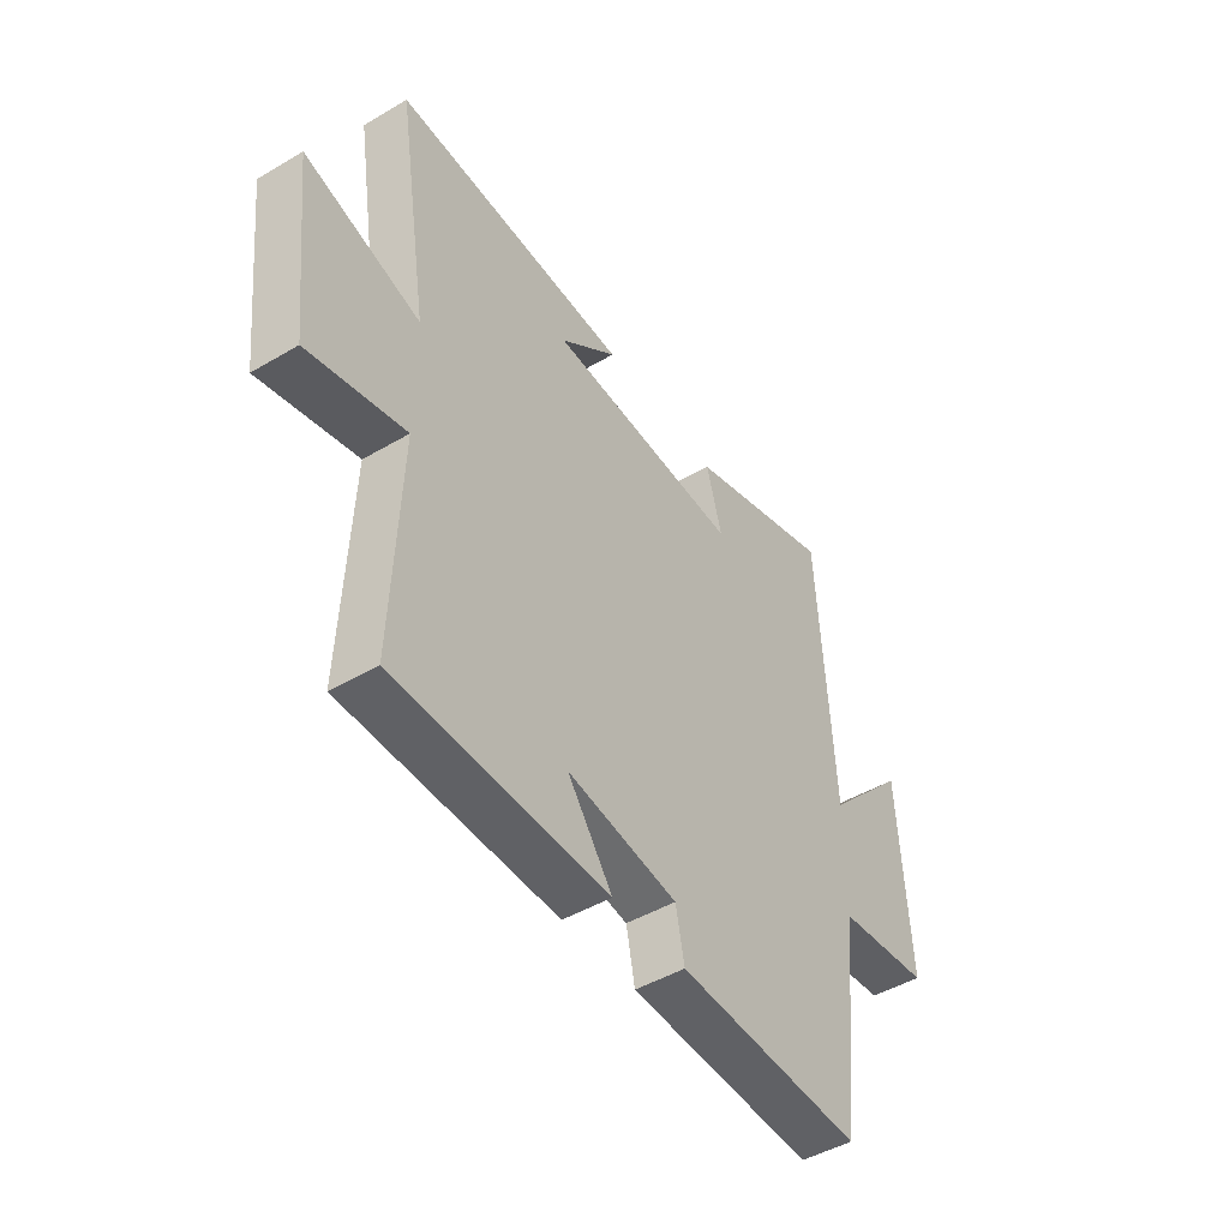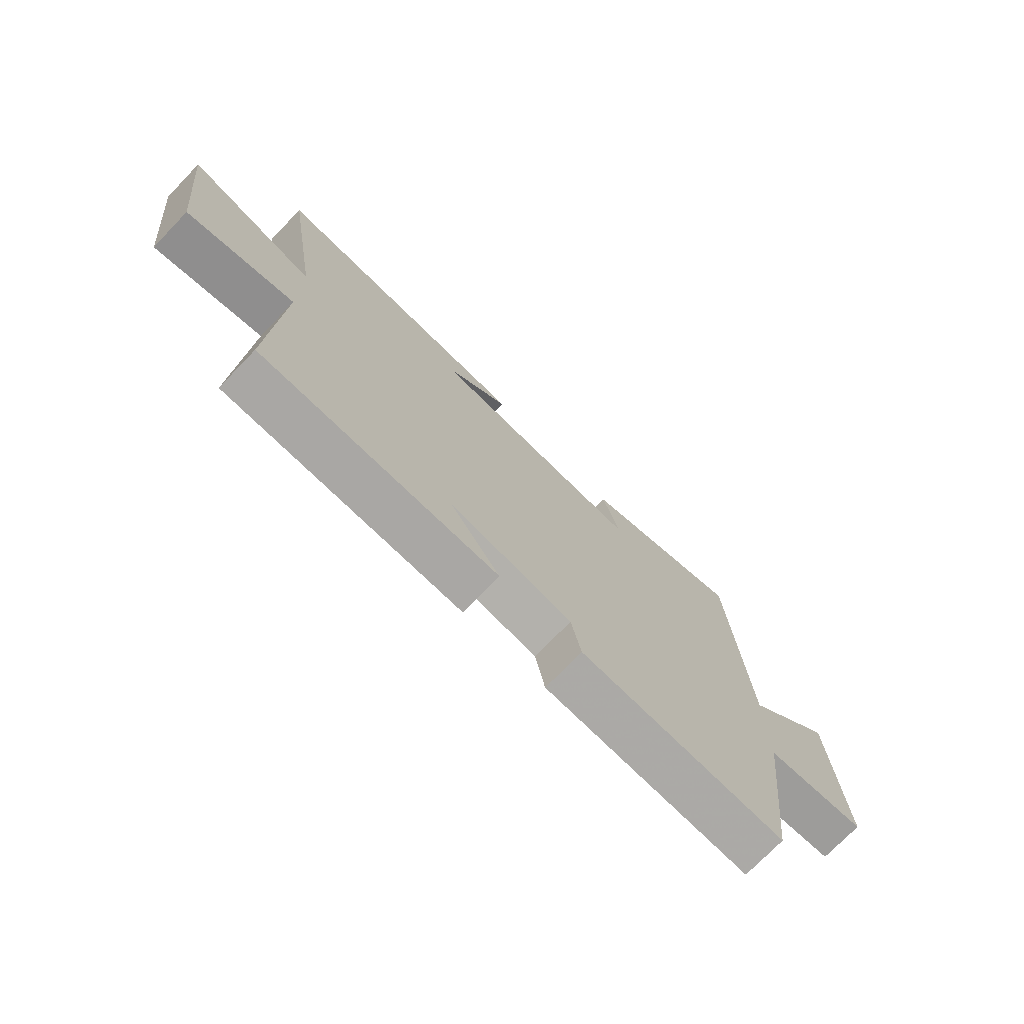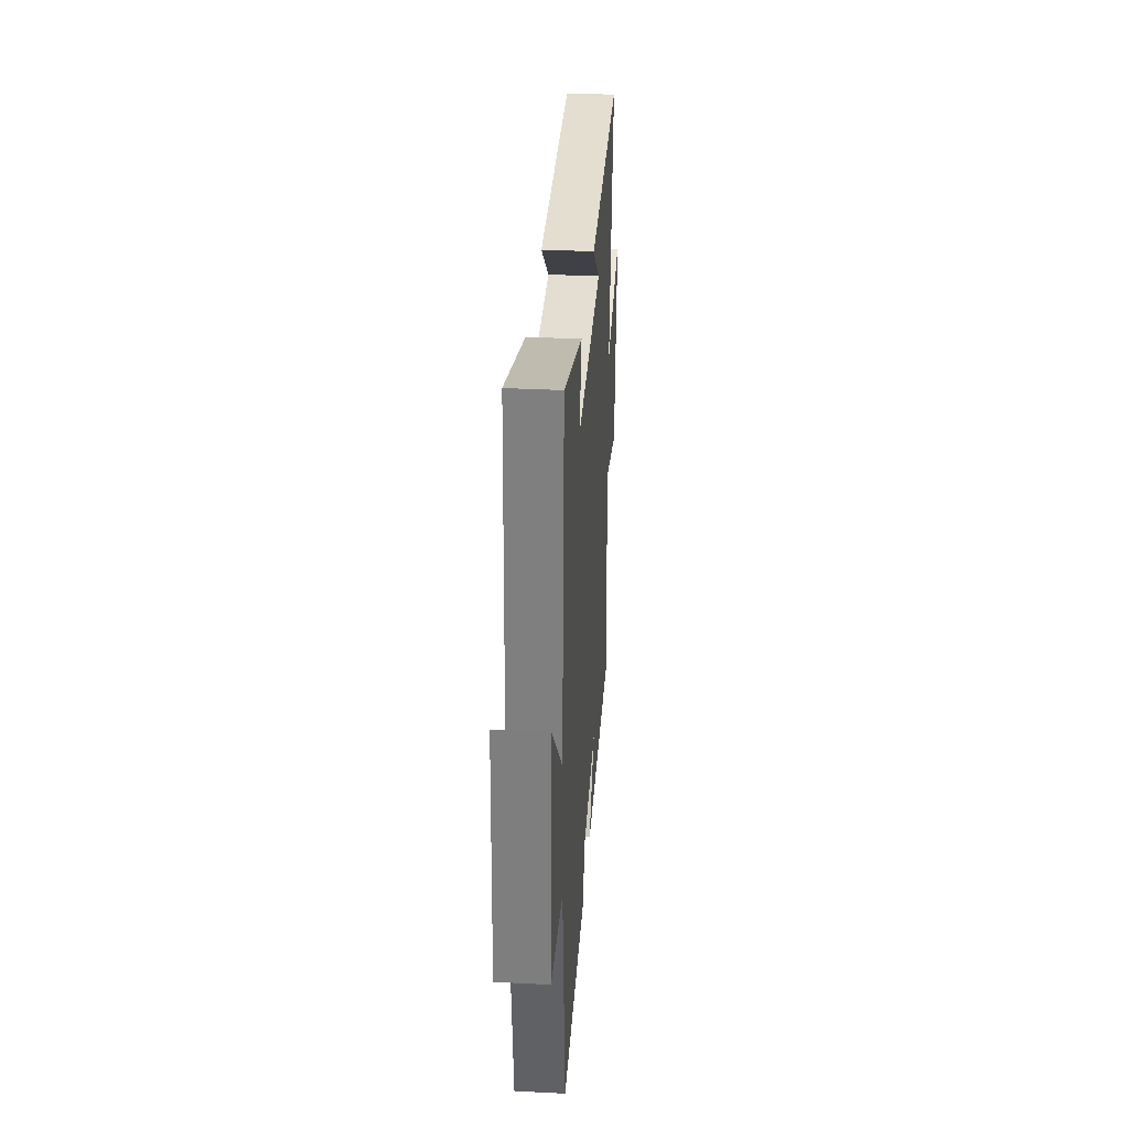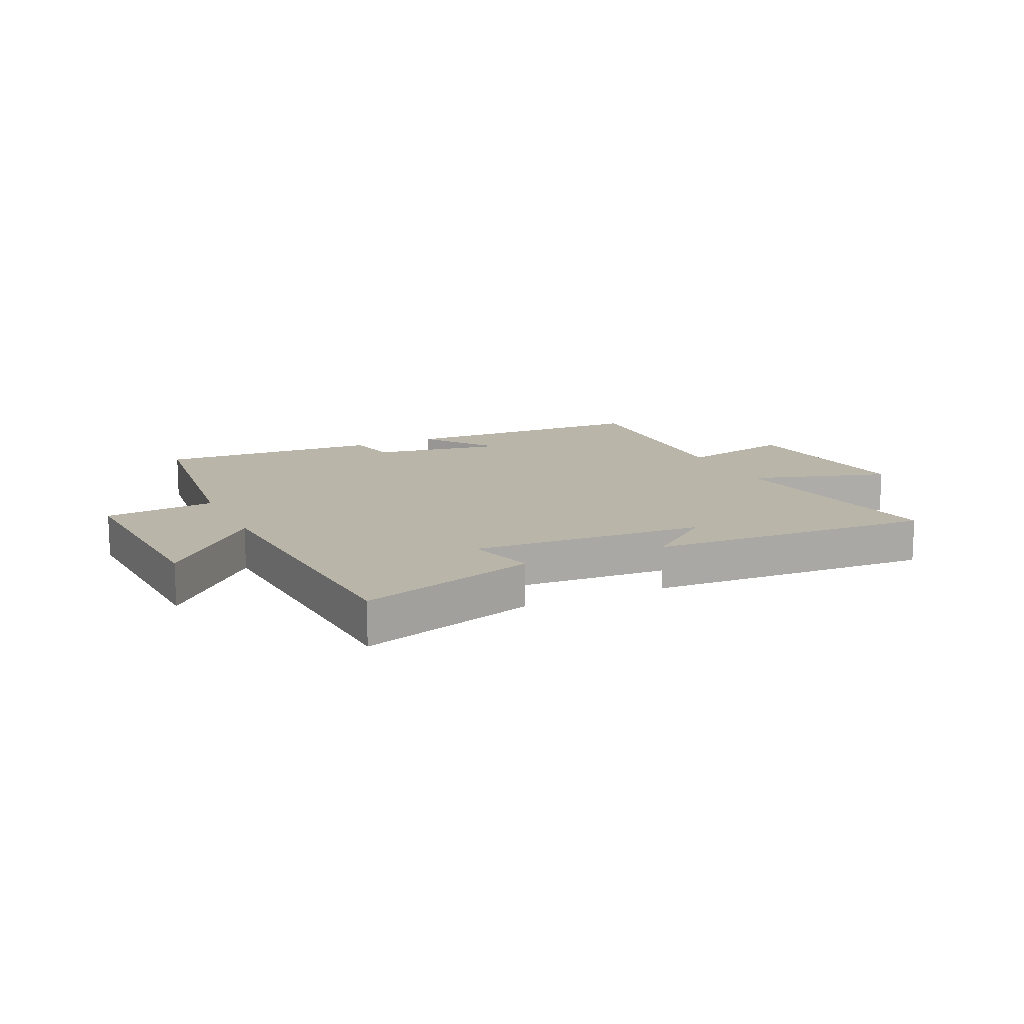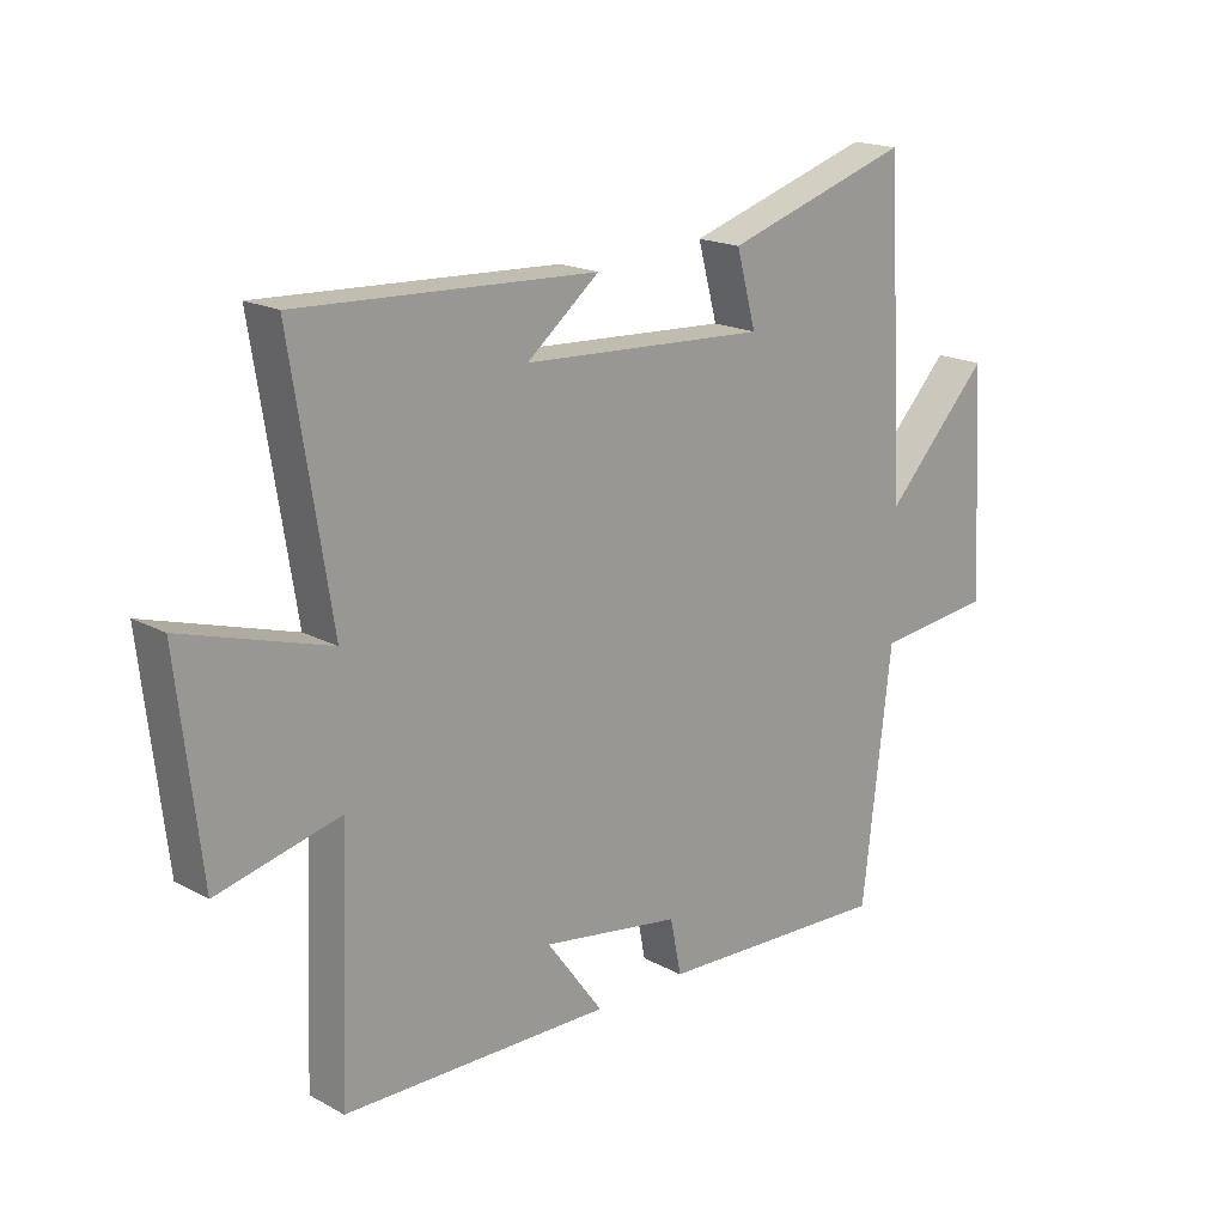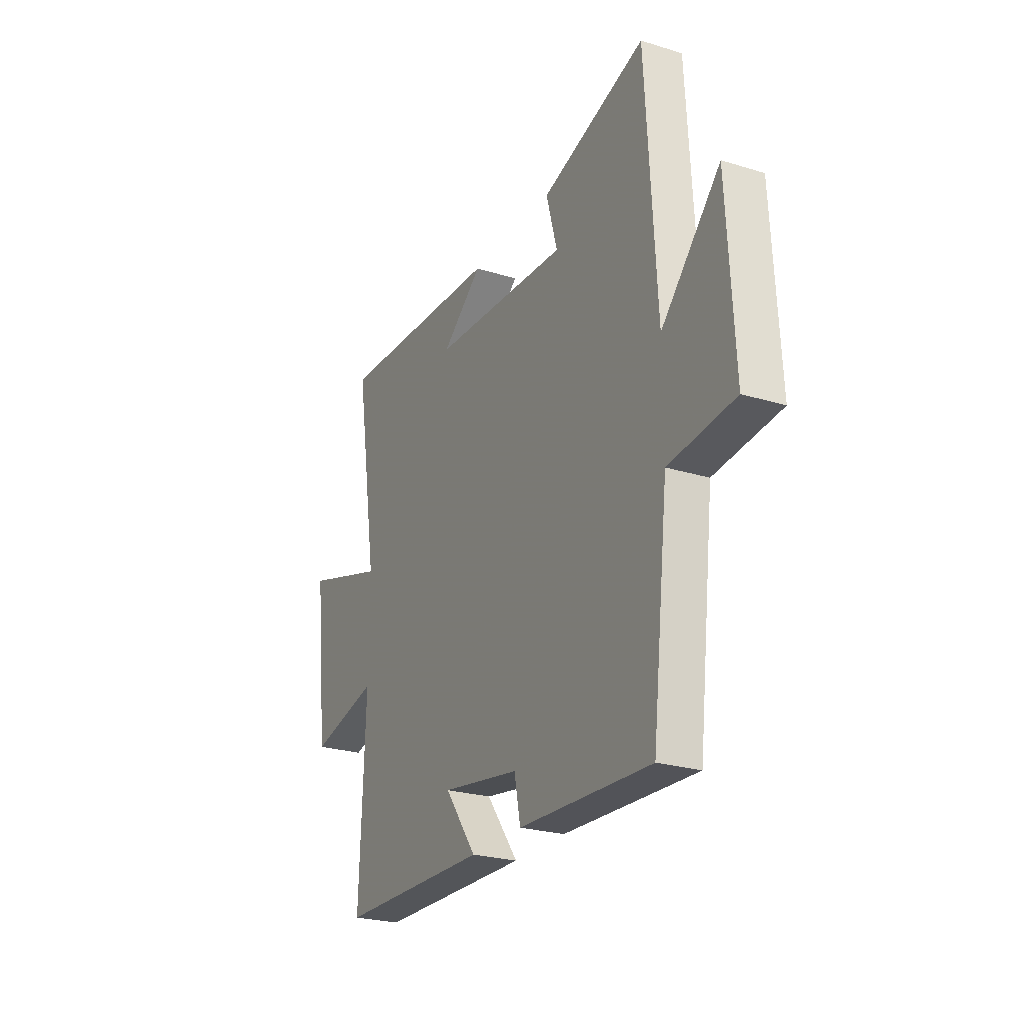
<metadata>
{"format":"obj","ext":"obj","renderer":"f3d","projection":"perspective","resolution":1024,"background":"white","views":[{"elev":-46.7,"azim":123.8,"up":"+Z"},{"elev":-74.2,"azim":136.0,"up":"+Z"},{"elev":33.1,"azim":-85.9,"up":"+Z"},{"elev":13.4,"azim":-24.9,"up":"+Y"},{"elev":18.3,"azim":136.2,"up":"+Z"},{"elev":-24.8,"azim":-116.7,"up":"+Z"}]}
</metadata>
<code>
v -0.47 0.07 0.595
v -0.167 0.07 0.5
v -0.199 0.07 0.383
v 0.199 0.07 0.405
v 0.081 0.07 0.5
v 0.565 0.07 0.523
v 0.5 0.07 0.115
v 0.737 0.07 0.187
v 0.699 0.07 -0.145
v 0.5 0.07 -0.097
v 0.516 0.07 -0.493
v 0.08 0.07 -0.5
v 0.172 0.07 -0.375
v -0.054 0.07 -0.411
v -0.072 0.07 -0.5
v -0.453 0.07 -0.517
v -0.5 0.07 -0.119
v -0.69 0.07 -0.098
v -0.67 0.07 0.266
v -0.5 0.07 0.087
v -0.47 0 0.595
v -0.167 0 0.5
v -0.199 0 0.383
v 0.199 0 0.405
v 0.081 0 0.5
v 0.565 0 0.523
v 0.5 0 0.115
v 0.737 0 0.187
v 0.699 0 -0.145
v 0.5 0 -0.097
v 0.516 0 -0.493
v 0.08 0 -0.5
v 0.172 0 -0.375
v -0.054 0 -0.411
v -0.072 0 -0.5
v -0.453 0 -0.517
v -0.5 0 -0.119
v -0.69 0 -0.098
v -0.67 0 0.266
v -0.5 0 0.087
f 17 18 19 20
f 17 20 1
f 16 17 1
f 15 16 1
f 14 15 1
f 13 14 1
f 10 11 12 13
f 7 8 9 10
f 7 10 13
f 4 5 6
f 4 6 7 13
f 1 2 3
f 13 1 3
f 3 4 13
f 40 39 38 37
f 21 40 37
f 21 37 36
f 21 36 35
f 21 35 34
f 21 34 33
f 33 32 31 30
f 30 29 28 27
f 33 30 27
f 26 25 24
f 33 27 26 24
f 23 22 21
f 23 21 33
f 33 24 23
f 1 21 22 2
f 2 22 23 3
f 3 23 24 4
f 4 24 25 5
f 5 25 26 6
f 6 26 27 7
f 7 27 28 8
f 8 28 29 9
f 9 29 30 10
f 10 30 31 11
f 11 31 32 12
f 12 32 33 13
f 13 33 34 14
f 14 34 35 15
f 15 35 36 16
f 16 36 37 17
f 17 37 38 18
f 18 38 39 19
f 19 39 40 20
f 20 40 21 1

</code>
